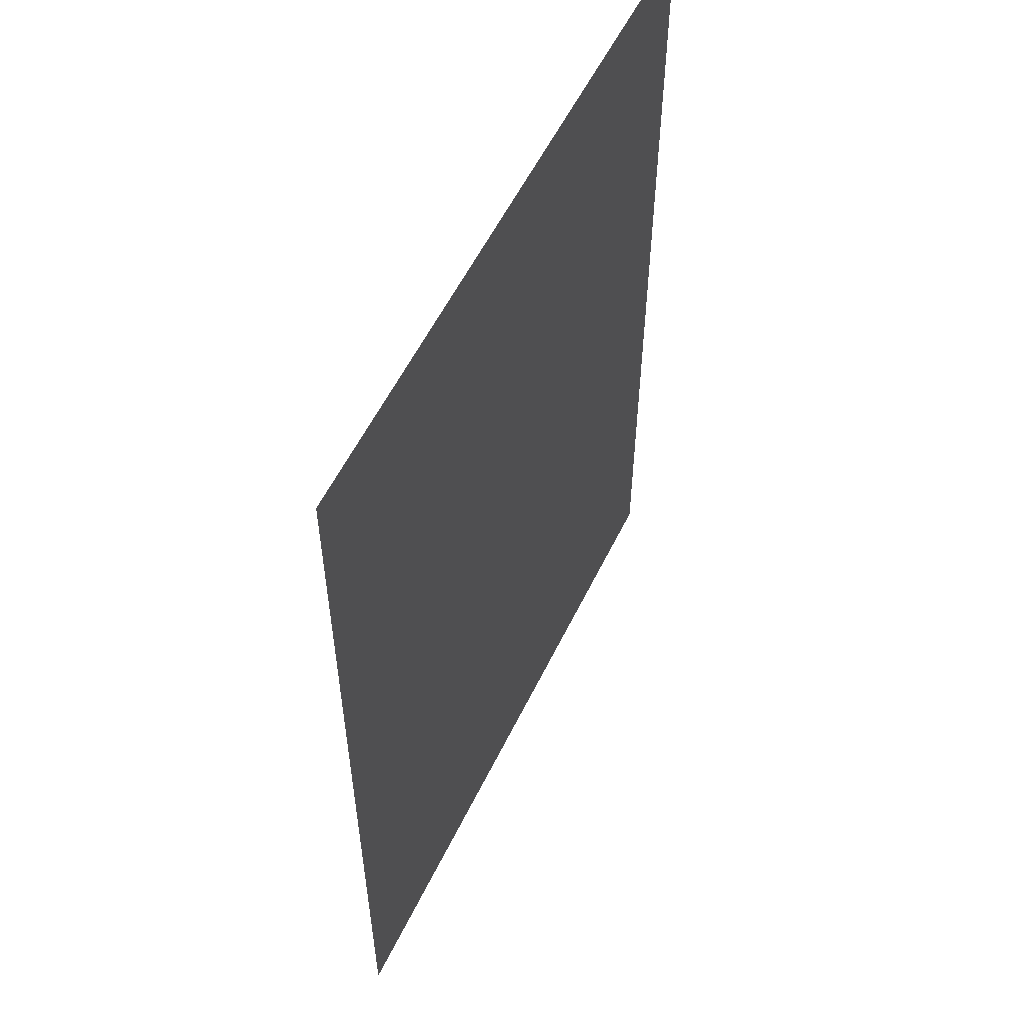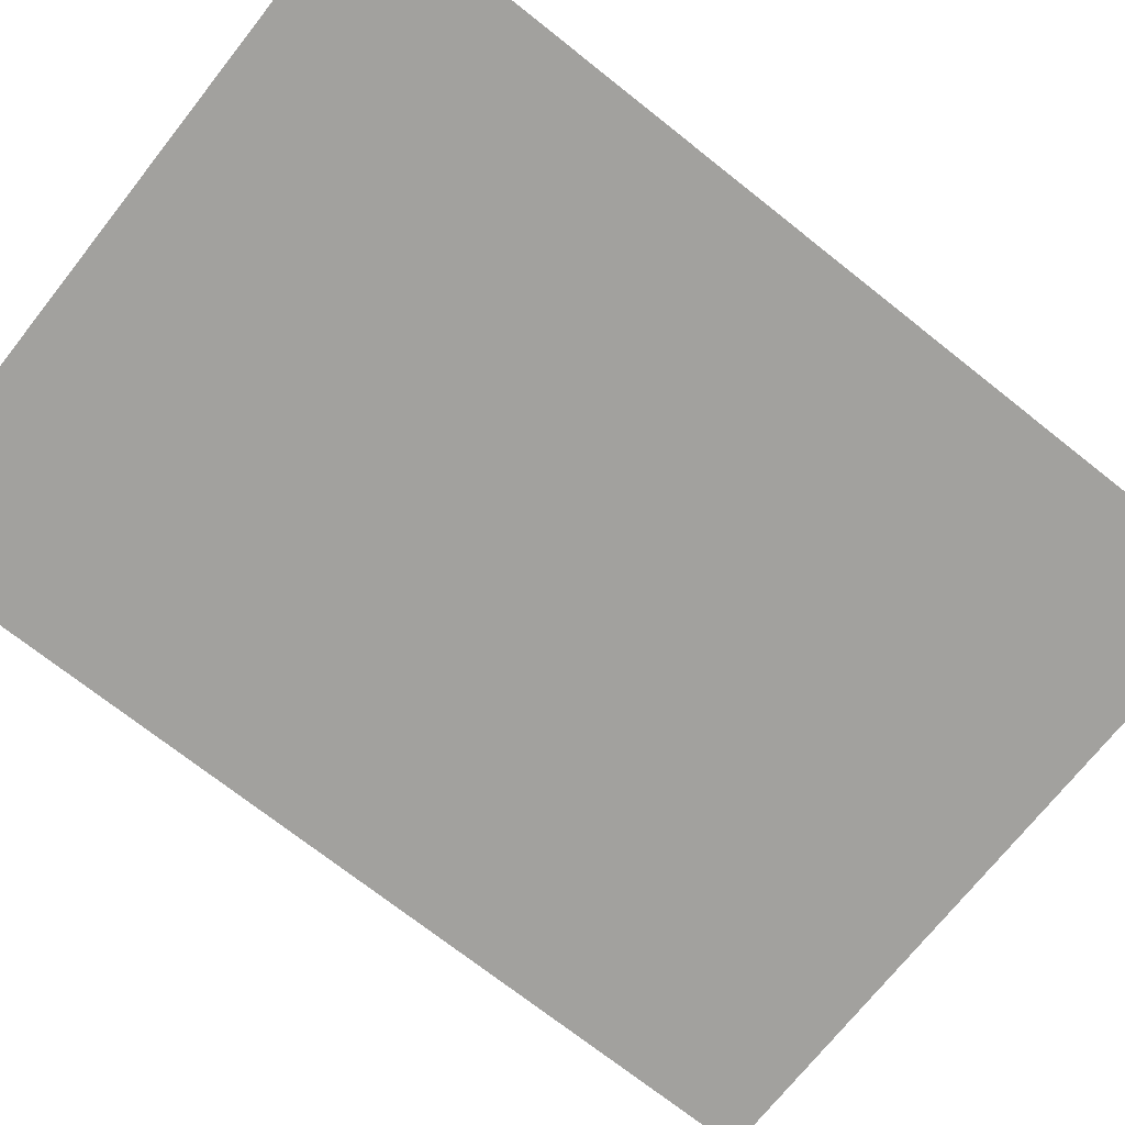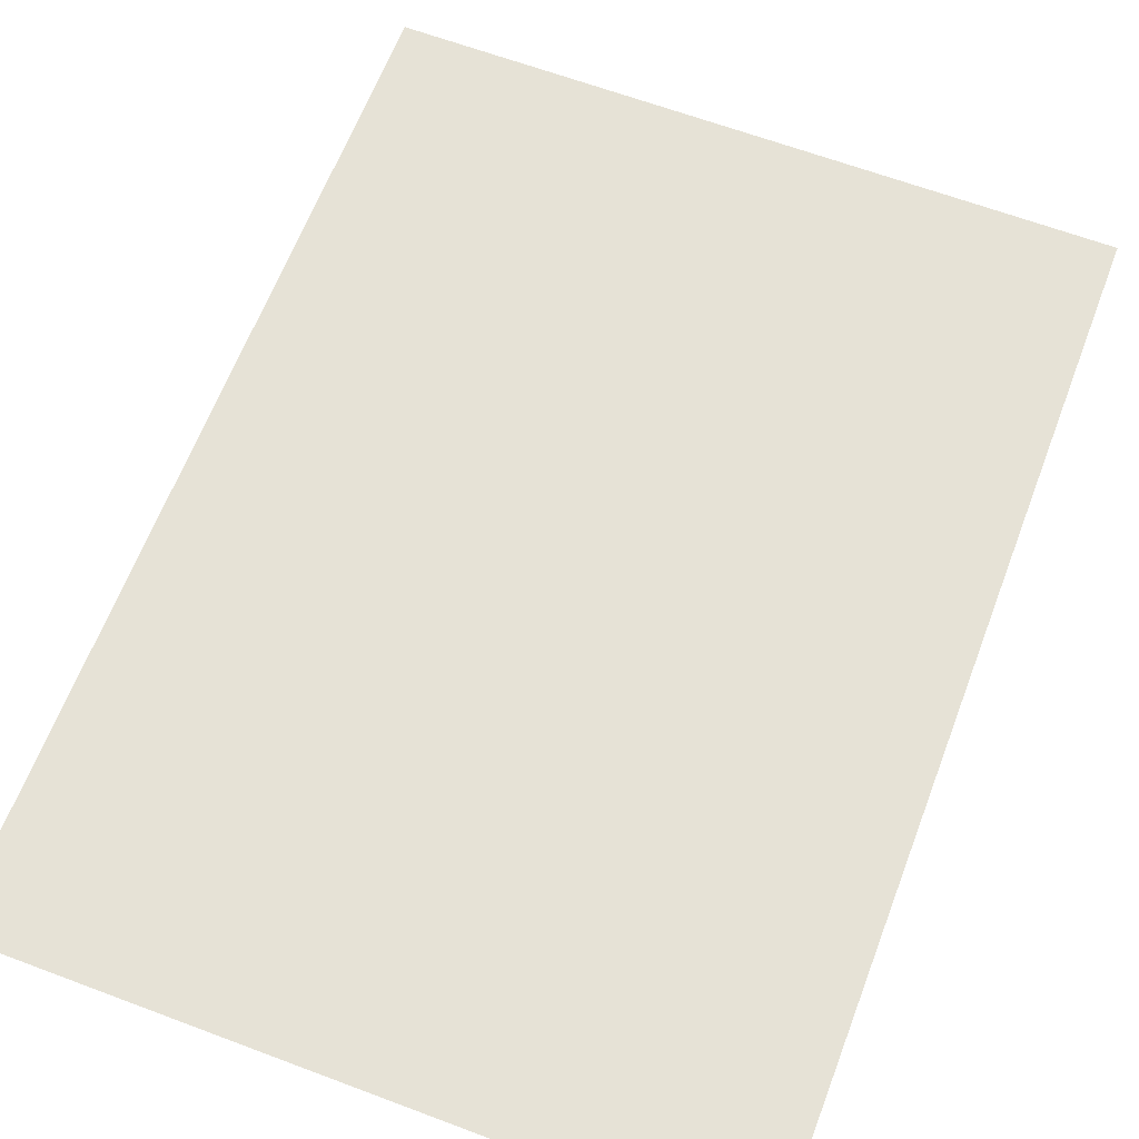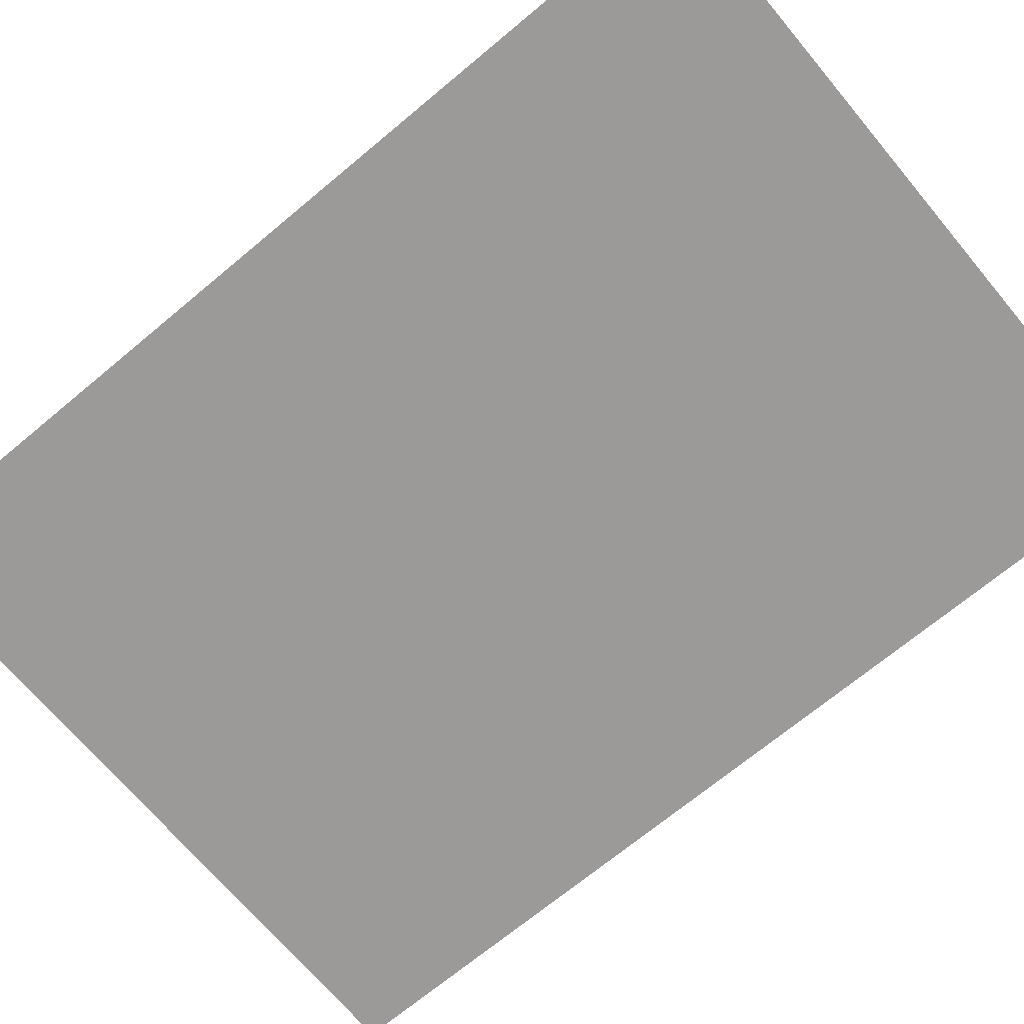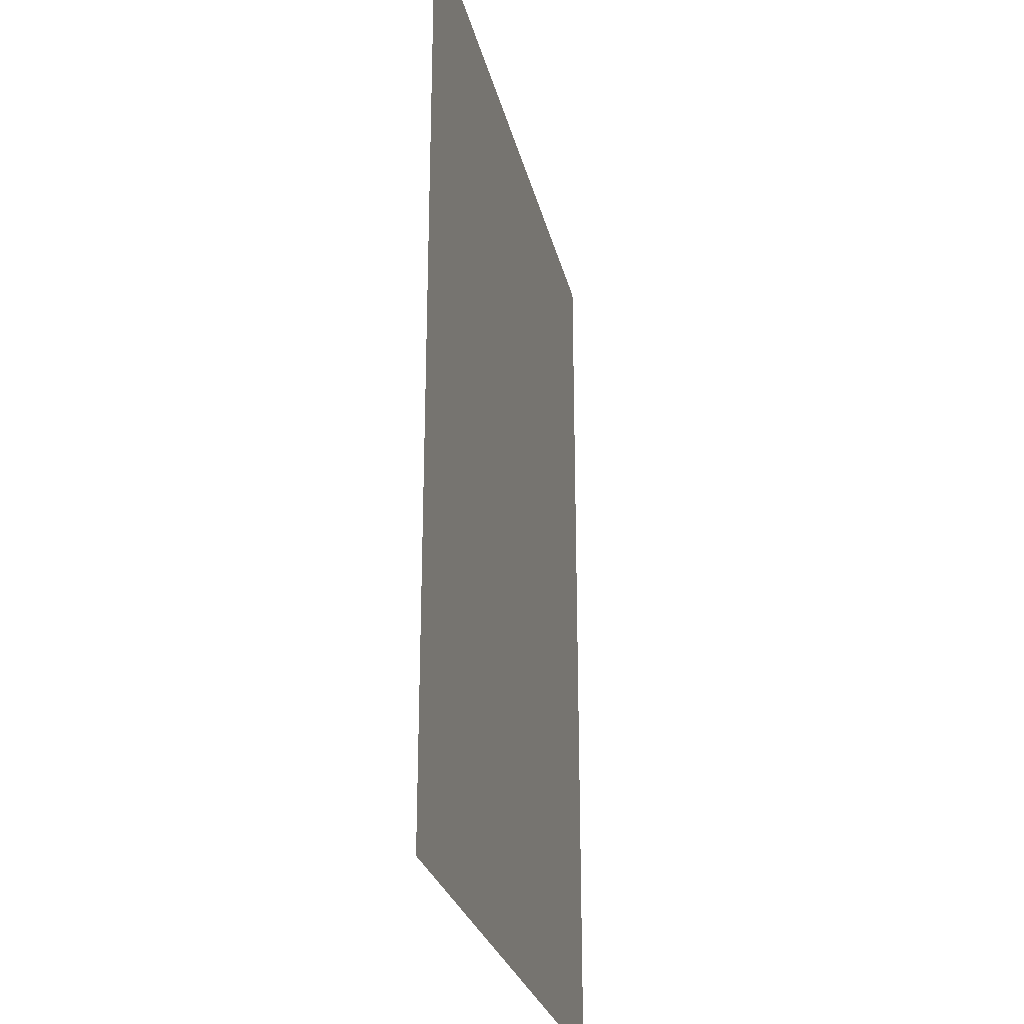
<metadata>
{"format":"obj","ext":"obj","renderer":"f3d","projection":"perspective","resolution":1024,"background":"white","views":[{"elev":56.5,"azim":-64.2,"up":"+Z"},{"elev":-72.0,"azim":-128.4,"up":"+Y"},{"elev":63.8,"azim":20.8,"up":"+Y"},{"elev":-69.5,"azim":-50.1,"up":"+Y"},{"elev":-26.8,"azim":102.7,"up":"+Z"}]}
</metadata>
<code>
o Plane
v -8 0 11
v 8 0 11
v -8 0 -11
v 8 0 -11
f 2 3 1
f 2 4 3

</code>
